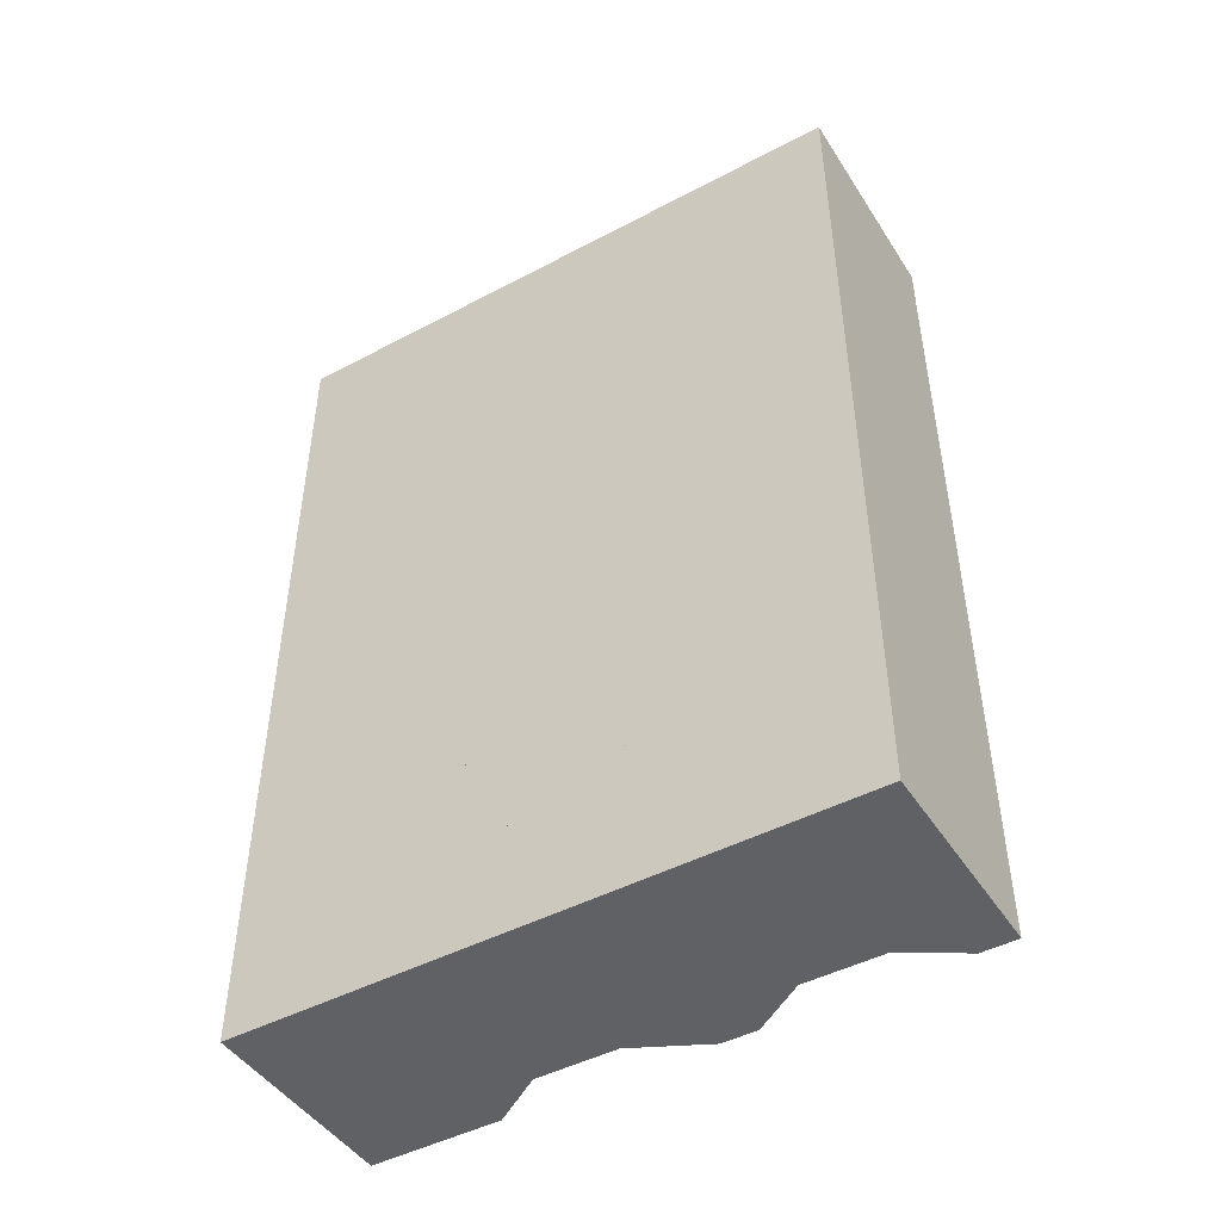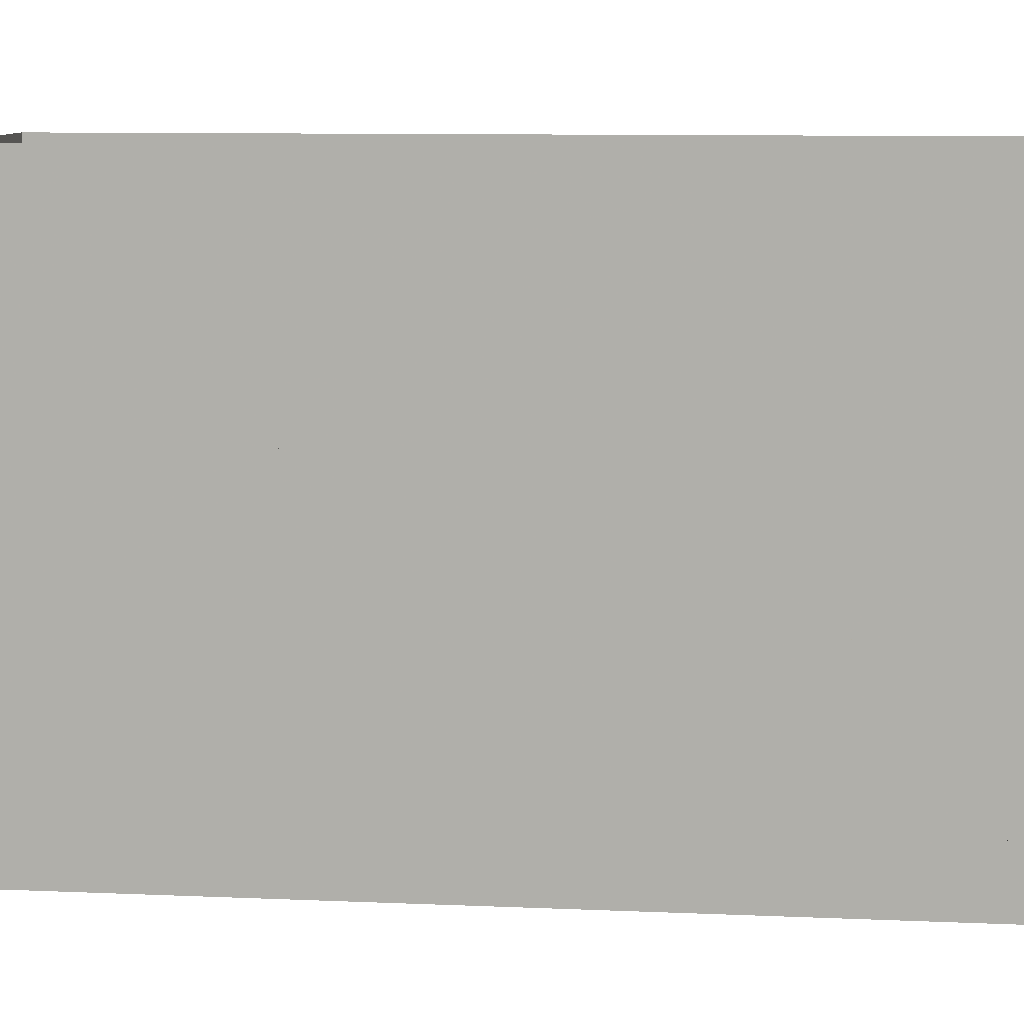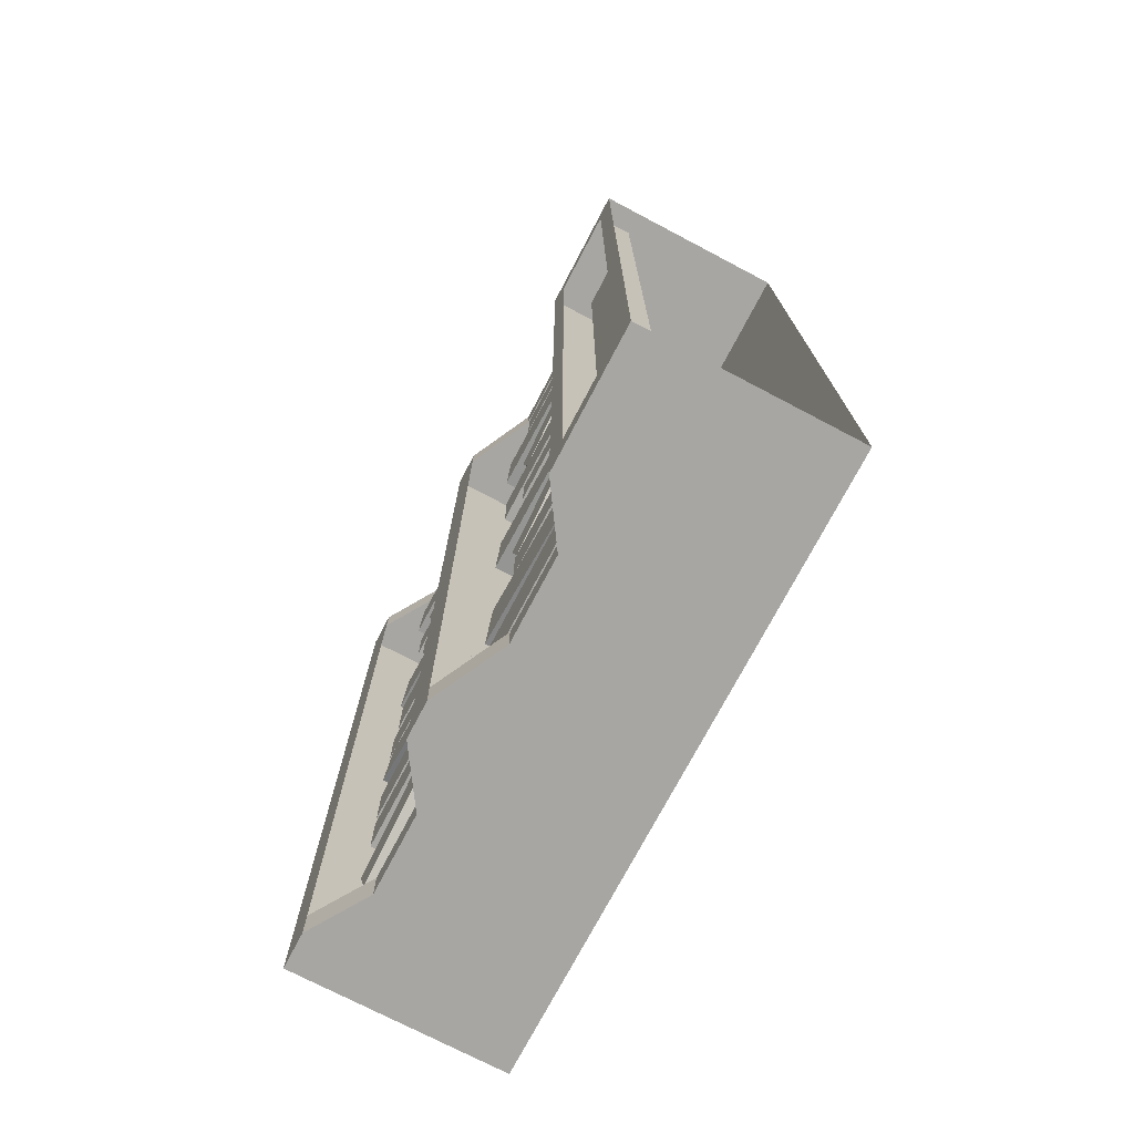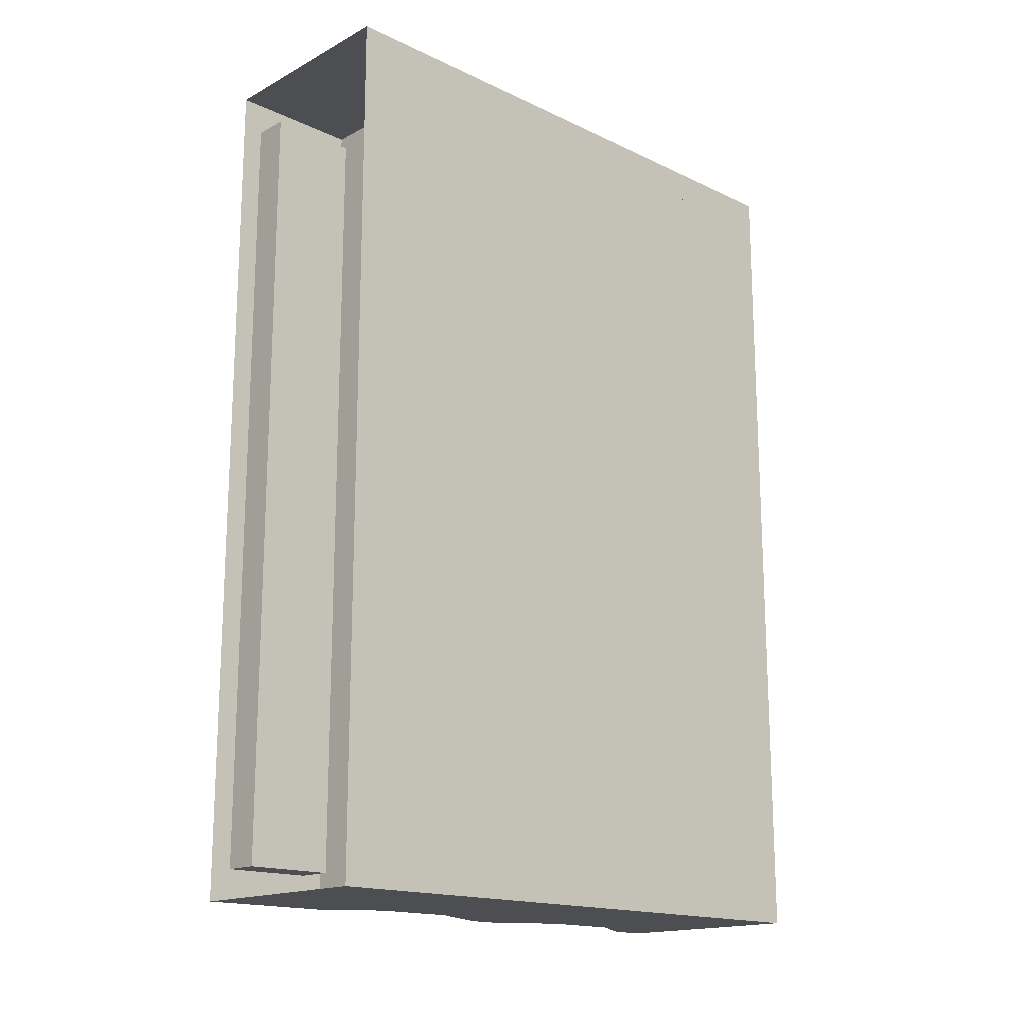
<metadata>
{"format":"obj","ext":"obj","renderer":"f3d","projection":"perspective","resolution":1024,"background":"white","views":[{"elev":-46.4,"azim":-58.9,"up":"+Z"},{"elev":10.7,"azim":-84.2,"up":"+Y"},{"elev":-74.0,"azim":152.3,"up":"+Z"},{"elev":-16.7,"azim":-133.4,"up":"+Z"}]}
</metadata>
<code>
v -0.5 -0.6719 0.3047
v -0.5 -0.6719 0.2266
v -0.1641 -0.6719 0.2266
v -0.1641 -0.6719 0.3047
v -0.125 -0.6719 0.3359
v -0.5 -0.6719 0.3359
v -0.5 -0.2891 0.3359
v -0.125 -0.2891 0.3359
v -0.125 -0.6719 0.1953
v -0.125 -0.2891 0.1953
v -0.5 -0.6719 0.1953
v -0.5 -0.2891 0.1953
v -0.5 -0.5859 0.4062
v -0.5 -0.5781 0.375
v -0.1641 -0.5781 0.375
v -0.1641 -0.5859 0.4062
v -0.125 -0.5938 0.4375
v -0.5 -0.5938 0.4375
v -0.5 -0.3203 0.5469
v -0.125 -0.3203 0.5469
v -0.125 -0.5703 0.3359
v -0.125 -0.2891 0.4453
v -0.5 -0.5703 0.3359
v -0.5 -0.2891 0.4453
v -0.5 -0.5781 0.125
v -0.5 -0.5781 0.08594
v -0.1641 -0.5781 0.08594
v -0.1641 -0.5781 0.125
v -0.125 -0.5781 0.1562
v -0.5 -0.5781 0.1562
v -0.5 -0.2891 0.1562
v -0.125 -0.2891 0.1562
v -0.125 -0.5781 0.05469
v -0.125 -0.2891 0.05469
v -0.5 -0.5781 0.05469
v -0.5 -0.2891 0.05469
v -0.5 -0.5781 0.8047
v -0.5 -0.5781 0.7734
v -0.1641 -0.5781 0.7734
v -0.1641 -0.5781 0.8047
v -0.125 -0.5781 0.8438
v -0.5 -0.5781 0.8438
v -0.5 -0.2891 0.8438
v -0.125 -0.2891 0.8438
v -0.125 -0.5781 0.7344
v -0.125 -0.2891 0.7344
v -0.5 -0.5781 0.7344
v -0.5 -0.2891 0.7344
v -0.5 -0.6797 0.7031
v -0.5 -0.6797 0.6328
v -0.1641 -0.6797 0.6328
v -0.1641 -0.6797 0.7031
v -0.125 -0.6719 0.7344
v -0.5 -0.6719 0.7344
v -0.5 -0.2891 0.6953
v -0.125 -0.2891 0.6953
v -0.125 -0.6875 0.5938
v -0.125 -0.3047 0.5469
v -0.5 -0.6875 0.5938
v -0.5 -0.3047 0.5469
v -0.5 -0.6797 -0.7422
v -0.5 -0.6797 -0.8125
v -0.1641 -0.6797 -0.8125
v -0.1641 -0.6797 -0.7422
v -0.125 -0.6797 -0.7031
v -0.5 -0.6797 -0.7031
v -0.5 -0.2969 -0.7031
v -0.125 -0.2969 -0.7031
v -0.125 -0.6797 -0.8438
v -0.125 -0.2969 -0.8438
v -0.5 -0.6797 -0.8438
v -0.5 -0.2969 -0.8438
v -0.5 -0.6016 -0.3047
v -0.5 -0.5938 -0.3359
v -0.1641 -0.5938 -0.3359
v -0.1641 -0.6016 -0.3047
v -0.125 -0.6094 -0.2812
v -0.5 -0.6094 -0.2812
v -0.5 -0.3281 -0.1719
v -0.125 -0.3281 -0.1719
v -0.125 -0.5859 -0.375
v -0.125 -0.2969 -0.2656
v -0.5 -0.5859 -0.375
v -0.5 -0.2969 -0.2656
v -0.5 -0.6797 -0.5078
v -0.5 -0.6953 -0.5781
v -0.1641 -0.6953 -0.5781
v -0.1641 -0.6797 -0.5078
v -0.125 -0.6797 -0.4688
v -0.5 -0.6797 -0.4688
v -0.5 -0.2969 -0.5625
v -0.125 -0.2969 -0.5625
v -0.125 -0.7031 -0.6172
v -0.125 -0.3281 -0.7031
v -0.5 -0.7031 -0.6172
v -0.5 -0.3281 -0.7031
v -0.5 -0.5938 -0.4219
v -0.5 -0.5938 -0.4531
v -0.1641 -0.5938 -0.4531
v -0.1641 -0.5938 -0.4219
v -0.125 -0.5938 -0.375
v -0.5 -0.5938 -0.375
v -0.5 -0.2969 -0.375
v -0.125 -0.2969 -0.375
v -0.125 -0.5938 -0.4922
v -0.125 -0.2969 -0.4922
v -0.5 -0.5938 -0.4922
v -0.5 -0.2969 -0.4922
v -0.5 -0.6875 -0.01562
v -0.5 -0.6875 -0.09375
v -0.1641 -0.6875 -0.09375
v -0.1641 -0.6875 -0.01562
v -0.125 -0.6797 0.01562
v -0.5 -0.6797 0.01562
v -0.5 -0.2969 -0.03125
v -0.125 -0.2969 -0.03125
v -0.125 -0.6953 -0.125
v -0.125 -0.3125 -0.1719
v -0.5 -0.6953 -0.125
v -0.5 -0.3125 -0.1719
v -0.4922 -1.172 -0.3984
v -0.4922 -1.172 -0.4297
v -0.1562 -1.172 -0.4297
v -0.1562 -1.172 -0.3984
v -0.1172 -1.172 -0.3516
v -0.4922 -1.172 -0.3516
v -0.4922 -0.8203 -0.3516
v -0.1172 -0.8203 -0.3516
v -0.1172 -1.172 -0.4688
v -0.1172 -0.8203 -0.4688
v -0.4922 -1.172 -0.4688
v -0.4922 -0.8203 -0.4688
v -0.1562 -1.18 -0.2109
v -0.1562 -1.172 -0.1719
v -0.4922 -1.172 -0.1719
v -0.4922 -1.18 -0.2109
v -0.4922 -1.188 -0.2344
v -0.1172 -1.188 -0.2344
v -0.1172 -1.156 -0.1406
v -0.4922 -1.156 -0.1406
v -0.1172 -0.8203 -0.2422
v -0.1172 -0.8516 -0.3438
v -0.4922 -0.8516 -0.3438
v -0.4922 -0.8203 -0.2422
v -0.4922 -1.172 -0.07031
v -0.4922 -1.172 -0.1016
v -0.1562 -1.172 -0.1016
v -0.1562 -1.172 -0.07031
v -0.1172 -1.172 -0.03125
v -0.4922 -1.172 -0.03125
v -0.4922 -0.8203 -0.03125
v -0.1172 -0.8203 -0.03125
v -0.1172 -1.172 -0.1406
v -0.1172 -0.8203 -0.1406
v -0.4922 -1.172 -0.1406
v -0.4922 -0.8203 -0.1406
v -0.4922 -1.18 -0.75
v -0.4922 -1.172 -0.7891
v -0.1562 -1.172 -0.7891
v -0.1562 -1.18 -0.75
v -0.1172 -1.188 -0.7266
v -0.4922 -1.188 -0.7266
v -0.4922 -0.8516 -0.6172
v -0.1172 -0.8516 -0.6172
v -0.1172 -1.156 -0.8203
v -0.1172 -0.8203 -0.7188
v -0.4922 -1.156 -0.8203
v -0.4922 -0.8203 -0.7188
v -0.4922 -1.172 -0.5391
v -0.4922 -1.172 -0.5703
v -0.1562 -1.172 -0.5703
v -0.1562 -1.172 -0.5391
v -0.1172 -1.172 -0.5
v -0.4922 -1.172 -0.5
v -0.4922 -0.8203 -0.5
v -0.1172 -0.8203 -0.5
v -0.1172 -1.172 -0.6094
v -0.1172 -0.8203 -0.6094
v -0.4922 -1.172 -0.6094
v -0.4922 -0.8203 -0.6094
v -0.4922 -1.086 0.3906
v -0.4922 -1.086 0.3516
v -0.1562 -1.086 0.3516
v -0.1562 -1.086 0.3906
v -0.1172 -1.086 0.4219
v -0.4922 -1.086 0.4219
v -0.4922 -0.8203 0.4219
v -0.1172 -0.8203 0.4219
v -0.1172 -1.086 0.3203
v -0.1172 -0.8203 0.3203
v -0.4922 -1.086 0.3203
v -0.4922 -0.8203 0.3203
v -0.4922 -1.156 0.2812
v -0.4922 -1.172 0.2266
v -0.1562 -1.172 0.2266
v -0.1562 -1.156 0.2812
v -0.1172 -1.156 0.3125
v -0.4922 -1.156 0.3125
v -0.4922 -0.8203 0.25
v -0.1172 -0.8203 0.25
v -0.1172 -1.18 0.2031
v -0.1172 -0.8438 0.1406
v -0.4922 -1.18 0.2031
v -0.4922 -0.8438 0.1406
v -0.4922 -1.156 0.1016
v -0.4922 -1.156 0.03125
v -0.1562 -1.156 0.03125
v -0.1562 -1.156 0.1016
v -0.1172 -1.156 0.1406
v -0.4922 -1.156 0.1406
v -0.4922 -0.8203 0.1406
v -0.1172 -0.8203 0.1406
v -0.1172 -1.156 0
v -0.1172 -0.8203 0
v -0.4922 -1.156 0
v -0.4922 -0.8203 0
v -0.4922 -1.086 0.6094
v -0.4922 -1.086 0.5859
v -0.1562 -1.086 0.5859
v -0.1562 -1.086 0.6094
v -0.1172 -1.094 0.6406
v -0.4922 -1.094 0.6406
v -0.4922 -0.8438 0.7188
v -0.1172 -0.8438 0.7188
v -0.1172 -1.07 0.5547
v -0.1172 -0.8203 0.6406
v -0.4922 -1.07 0.5547
v -0.4922 -0.8203 0.6406
v -0.4922 -1.156 0.8359
v -0.4922 -1.156 0.7812
v -0.1562 -1.156 0.7812
v -0.1562 -1.156 0.8359
v -0.1172 -1.156 0.8594
v -0.4922 -1.156 0.8594
v -0.4922 -0.8203 0.8359
v -0.1172 -0.8203 0.8359
v -0.1172 -1.172 0.75
v -0.1172 -0.8281 0.7188
v -0.4922 -1.172 0.75
v -0.4922 -0.8281 0.7188
v -0.4922 -1.125 0.5156
v -0.4922 -1.125 0.4766
v -0.1562 -1.125 0.4766
v -0.1562 -1.125 0.5156
v -0.1172 -1.125 0.5469
v -0.4922 -1.125 0.5469
v -0.4922 -0.8203 0.5469
v -0.1172 -0.8203 0.5469
v -0.1172 -1.125 0.4453
v -0.1172 -0.8203 0.4453
v -0.4922 -1.125 0.4453
v -0.4922 -0.8203 0.4453
v -0.5 -1.234 0.8672
v -0.5 -1.234 -0.8672
v -0.5 -0.2891 -0.8672
v -0.5 -0.2891 0.8672
v -0.5 -0.8203 -0.9375
v -0.5 -0.8203 0.9375
v -0.5 -0.7422 0.9375
v -0.5 -0.7422 -0.9375
v -0.04688 -0.7422 -0.9375
v -0.04688 -0.8203 -0.9375
v -0.04688 -0.8203 0.9375
v -0.04688 -0.7422 0.9375
v -0.125 -0.5859 0.9375
v -0.5 -0.2891 0.9375
v -0.5 -0.2891 -0.9375
v -0.125 -0.4062 -0.9375
v -0.125 -0.5859 -0.9375
v -0.04688 -0.7422 -0.8672
v -0.125 -0.5859 -0.8672
v -0.5 -0.7422 -0.8672
v -0.125 -0.4062 -0.8672
v -0.04688 -0.2891 -0.8672
v -0.04688 -0.2891 -0.9375
v -0.5 0 -0.9375
v -0.04688 0 -0.9375
v -0.04688 -0.04688 -0.8672
v -0.04688 -0.2422 -0.8672
v -0.04688 -0.2422 0.8672
v -0.04688 -0.2891 0.9375
v -0.5 0 0.9375
v -0.04688 0 0.9375
v -0.04688 -0.04688 0.8672
v -0.125 -0.04688 0.8672
v -0.125 -0.04688 -0.8672
v -0.125 -0.2422 -0.8672
v -0.5 -1.312 -0.9375
v -0.5 -1.234 -0.9375
v -0.04688 -1.234 -0.9375
v -0.04688 -1.312 -0.9375
v -0.04688 -1.312 0.9375
v -0.5 -1.312 0.9375
v -0.04688 -1.234 0.9375
v -0.5 -1.234 0.9375
v -0.125 -0.2422 0.8672
v -0.5 -0.8203 -0.8672
v -0.125 -1.109 -0.8672
v -0.125 -0.9375 -0.8672
v -0.04688 -0.8203 -0.8672
v -0.125 -0.9375 -0.9375
v -0.125 -1.109 0.9375
v -0.125 -0.9375 0.9375
v -0.04688 -0.8203 0.8672
v -0.125 -0.9375 0.8672
v -0.5 -0.8203 0.8672
v -0.125 -1.109 0.8672
v -0.04688 -1.234 0.8672
v -0.04688 -1.234 -0.8672
v -0.125 -1.109 -0.9375
v -0.125 -0.4062 0.8672
v -0.125 -0.5859 0.8672
v -0.5 -0.7422 0.8672
v -0.04688 -0.2891 0.8672
v -0.125 -0.4062 0.9375
v -0.04688 -0.7422 0.8672
f 1 2 3
f 1 3 4
f 13 14 15
f 13 15 16
f 25 26 27
f 25 27 28
f 37 38 39
f 37 39 40
f 49 50 51
f 49 51 52
f 61 62 63
f 61 63 64
f 73 74 75
f 73 75 76
f 85 86 87
f 85 87 88
f 97 98 99
f 97 99 100
f 109 110 111
f 109 111 112
f 121 122 123
f 121 123 124
f 133 134 135
f 133 135 136
f 145 146 147
f 145 147 148
f 157 158 159
f 157 159 160
f 169 170 171
f 169 171 172
f 181 182 183
f 181 183 184
f 193 194 195
f 193 195 196
f 205 206 207
f 205 207 208
f 217 218 219
f 217 219 220
f 229 230 231
f 229 231 232
f 241 242 243
f 241 243 244
f 1 4 5
f 1 5 6
f 6 5 7
f 7 5 8
f 8 5 9
f 8 9 10
f 10 9 11
f 10 11 12
f 4 3 9
f 4 9 5
f 9 3 2
f 9 2 11
f 13 16 17
f 13 17 18
f 18 17 19
f 19 17 20
f 20 17 21
f 20 21 22
f 22 21 23
f 22 23 24
f 16 15 21
f 16 21 17
f 21 15 14
f 21 14 23
f 61 64 65
f 61 65 66
f 66 65 67
f 67 65 68
f 68 65 69
f 68 69 70
f 70 69 71
f 70 71 72
f 64 63 69
f 64 69 65
f 69 63 62
f 69 62 71
f 73 76 77
f 73 77 78
f 78 77 79
f 79 77 80
f 80 77 81
f 80 81 82
f 82 81 83
f 82 83 84
f 76 75 81
f 76 81 77
f 81 75 74
f 81 74 83
f 133 136 137
f 133 137 138
f 133 138 134
f 134 138 139
f 134 139 140
f 134 140 135
f 141 139 138
f 141 138 142
f 142 138 137
f 142 137 143
f 139 141 144
f 139 144 140
f 157 160 161
f 157 161 162
f 162 161 163
f 163 161 164
f 164 161 165
f 164 165 166
f 166 165 167
f 166 167 168
f 160 159 165
f 160 165 161
f 165 159 158
f 165 158 167
f 205 208 209
f 205 209 210
f 210 209 211
f 211 209 212
f 212 209 213
f 212 213 214
f 214 213 215
f 214 215 216
f 208 207 213
f 208 213 209
f 213 207 206
f 213 206 215
f 224 221 225
f 224 225 226
f 25 28 29
f 25 29 30
f 30 29 31
f 31 29 32
f 32 29 33
f 32 33 34
f 34 33 35
f 34 35 36
f 28 27 33
f 28 33 29
f 33 27 26
f 33 26 35
f 97 100 101
f 97 101 102
f 102 101 103
f 103 101 104
f 104 101 105
f 104 105 106
f 106 105 107
f 106 107 108
f 100 99 105
f 100 105 101
f 105 99 98
f 105 98 107
f 109 112 113
f 109 113 114
f 114 113 115
f 115 113 116
f 116 113 117
f 116 117 118
f 118 117 119
f 118 119 120
f 112 111 117
f 112 117 113
f 117 111 110
f 117 110 119
f 145 148 149
f 145 149 150
f 150 149 151
f 151 149 152
f 152 149 153
f 152 153 154
f 154 153 155
f 154 155 156
f 148 147 153
f 148 153 149
f 153 147 146
f 153 146 155
f 181 184 185
f 181 185 186
f 186 185 187
f 187 185 188
f 188 185 189
f 188 189 190
f 190 189 191
f 190 191 192
f 184 183 189
f 184 189 185
f 189 183 182
f 189 182 191
f 37 40 41
f 37 41 42
f 42 41 43
f 43 41 44
f 44 41 45
f 44 45 46
f 46 45 47
f 46 47 48
f 40 39 45
f 40 45 41
f 45 39 38
f 45 38 47
f 85 88 89
f 85 89 90
f 90 89 91
f 91 89 92
f 92 89 93
f 92 93 94
f 94 93 95
f 94 95 96
f 88 87 93
f 88 93 89
f 93 87 86
f 93 86 95
f 121 124 125
f 121 125 126
f 126 125 127
f 127 125 128
f 128 125 129
f 128 129 130
f 130 129 131
f 130 131 132
f 124 123 129
f 124 129 125
f 129 123 122
f 129 122 131
f 193 196 197
f 193 197 198
f 198 197 199
f 199 197 200
f 200 197 201
f 200 201 202
f 202 201 203
f 202 203 204
f 196 195 201
f 196 201 197
f 201 195 194
f 201 194 203
f 49 52 53
f 49 53 54
f 52 51 57
f 52 57 53
f 57 51 50
f 57 50 59
f 54 53 55
f 55 53 56
f 58 57 59
f 58 59 60
f 56 53 57
f 56 57 58
f 169 172 173
f 169 173 174
f 172 171 177
f 172 177 173
f 177 171 170
f 177 170 179
f 174 173 175
f 175 173 176
f 178 177 179
f 178 179 180
f 176 173 177
f 176 177 178
f 217 220 221
f 217 221 222
f 225 219 218
f 225 218 227
f 220 219 225
f 220 225 221
f 222 221 223
f 223 221 224
f 226 225 227
f 226 227 228
f 229 232 233
f 229 233 234
f 237 231 230
f 237 230 239
f 232 231 237
f 232 237 233
f 234 233 235
f 235 233 236
f 238 237 239
f 238 239 240
f 236 233 237
f 236 237 238
f 241 244 245
f 241 245 246
f 249 243 242
f 249 242 251
f 244 243 249
f 244 249 245
f 246 245 247
f 247 245 248
f 250 249 251
f 250 251 252
f 248 245 249
f 248 249 250
f 253 254 255
f 253 255 256
f 259 266 260
f 260 266 267
f 267 266 282
f 267 282 276
f 257 289 258
f 258 289 295
f 257 258 259
f 257 259 260
f 288 293 254
f 288 254 289
f 293 295 253
f 293 253 254
f 257 260 261
f 257 261 262
f 258 263 259
f 259 263 264
f 275 267 276
f 275 276 277
f 283 282 266
f 283 266 281
f 288 289 290
f 288 290 291
f 292 294 295
f 292 295 293
f 286 285 296
f 286 296 287
f 262 261 264
f 262 264 263
f 291 290 294
f 291 294 292
f 257 262 263
f 257 263 258
f 275 281 267
f 267 281 266
f 278 284 285
f 278 285 286
f 278 286 287
f 278 287 279
f 288 291 292
f 288 292 293
f 280 296 285
f 280 285 284
f 259 264 265
f 259 265 266
f 260 267 268
f 260 268 269
f 260 269 261
f 261 269 270
f 270 269 271
f 270 271 272
f 272 271 255
f 255 271 273
f 255 273 274
f 274 273 275
f 275 273 268
f 275 268 267
f 275 277 278
f 275 278 279
f 275 279 280
f 275 280 281
f 283 281 280
f 283 280 284
f 283 284 277
f 277 284 278
f 297 254 298
f 297 298 299
f 297 299 300
f 300 299 262
f 262 299 301
f 262 301 257
f 257 301 289
f 258 295 302
f 258 302 303
f 258 303 263
f 263 303 304
f 304 303 305
f 304 305 306
f 306 305 253
f 253 305 307
f 253 307 308
f 308 307 294
f 294 307 302
f 294 302 295
f 254 309 298
f 298 309 310
f 298 310 301
f 298 301 299
f 309 290 310
f 310 290 289
f 310 289 301
f 305 303 302
f 305 302 307
f 271 269 268
f 271 268 273
f 311 312 313
f 311 313 256
f 311 256 314
f 311 314 315
f 311 315 265
f 311 265 312
f 312 265 264
f 312 264 316
f 312 316 313
f 314 281 315
f 315 281 266
f 315 266 265

</code>
